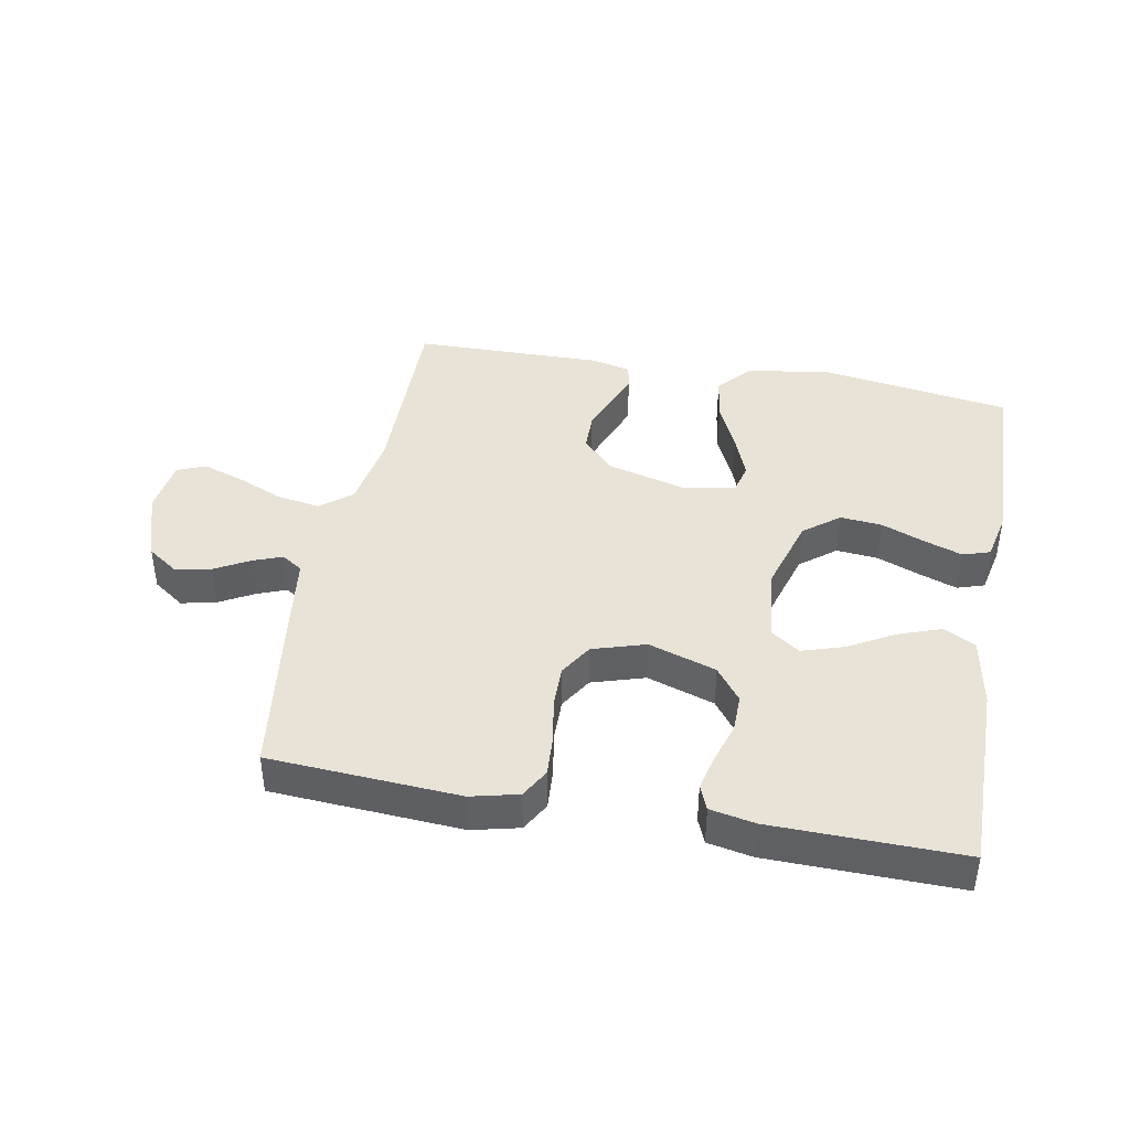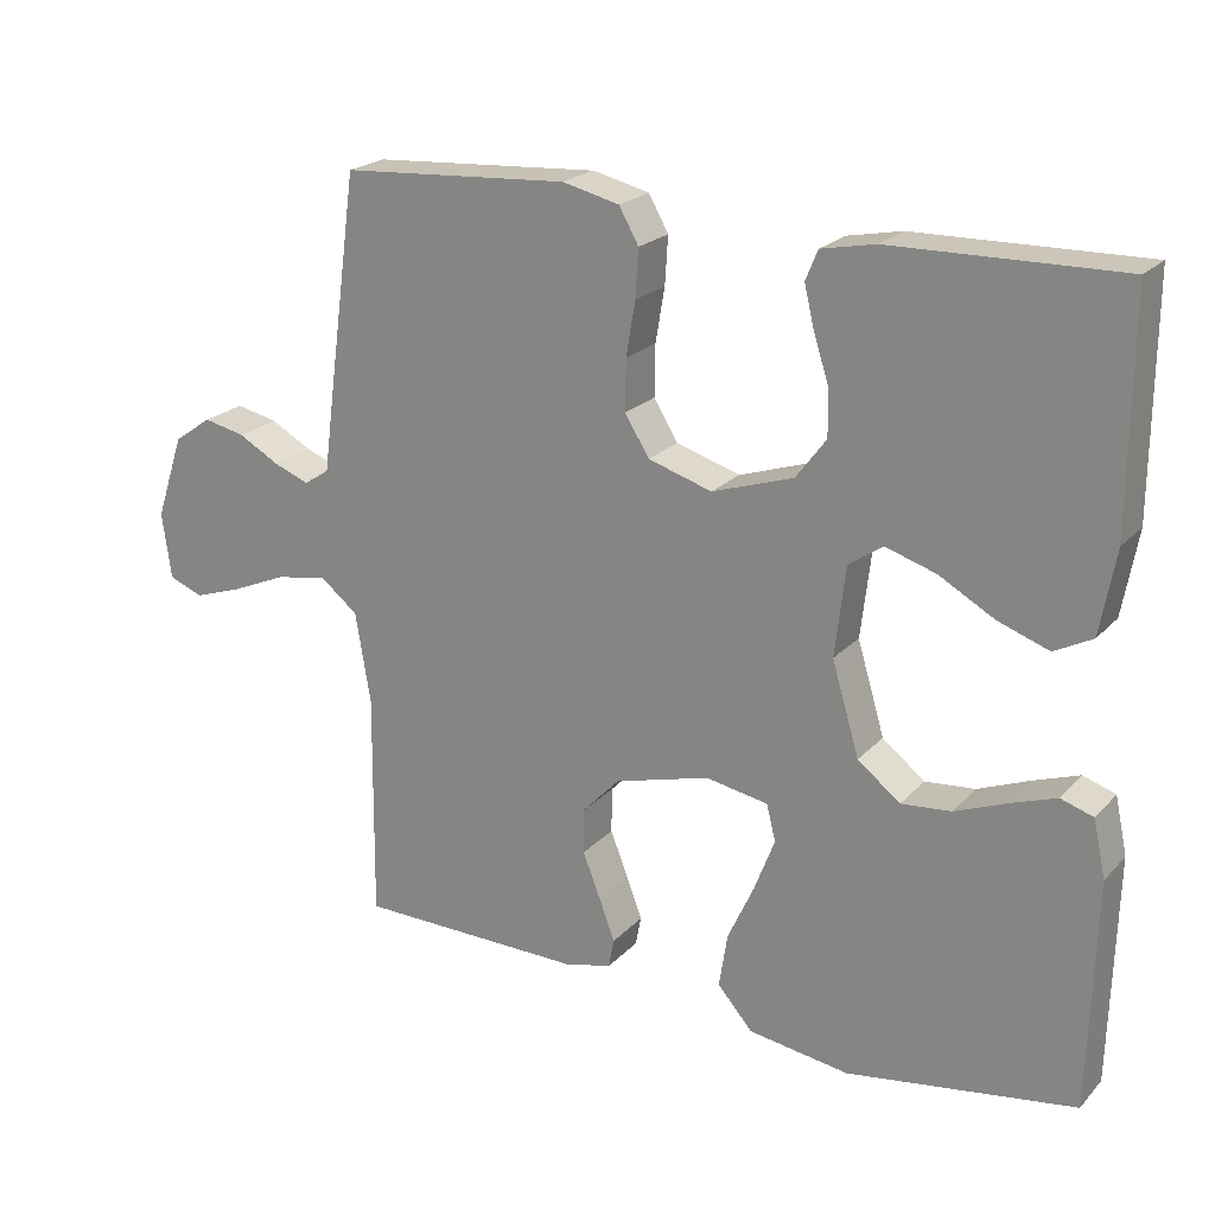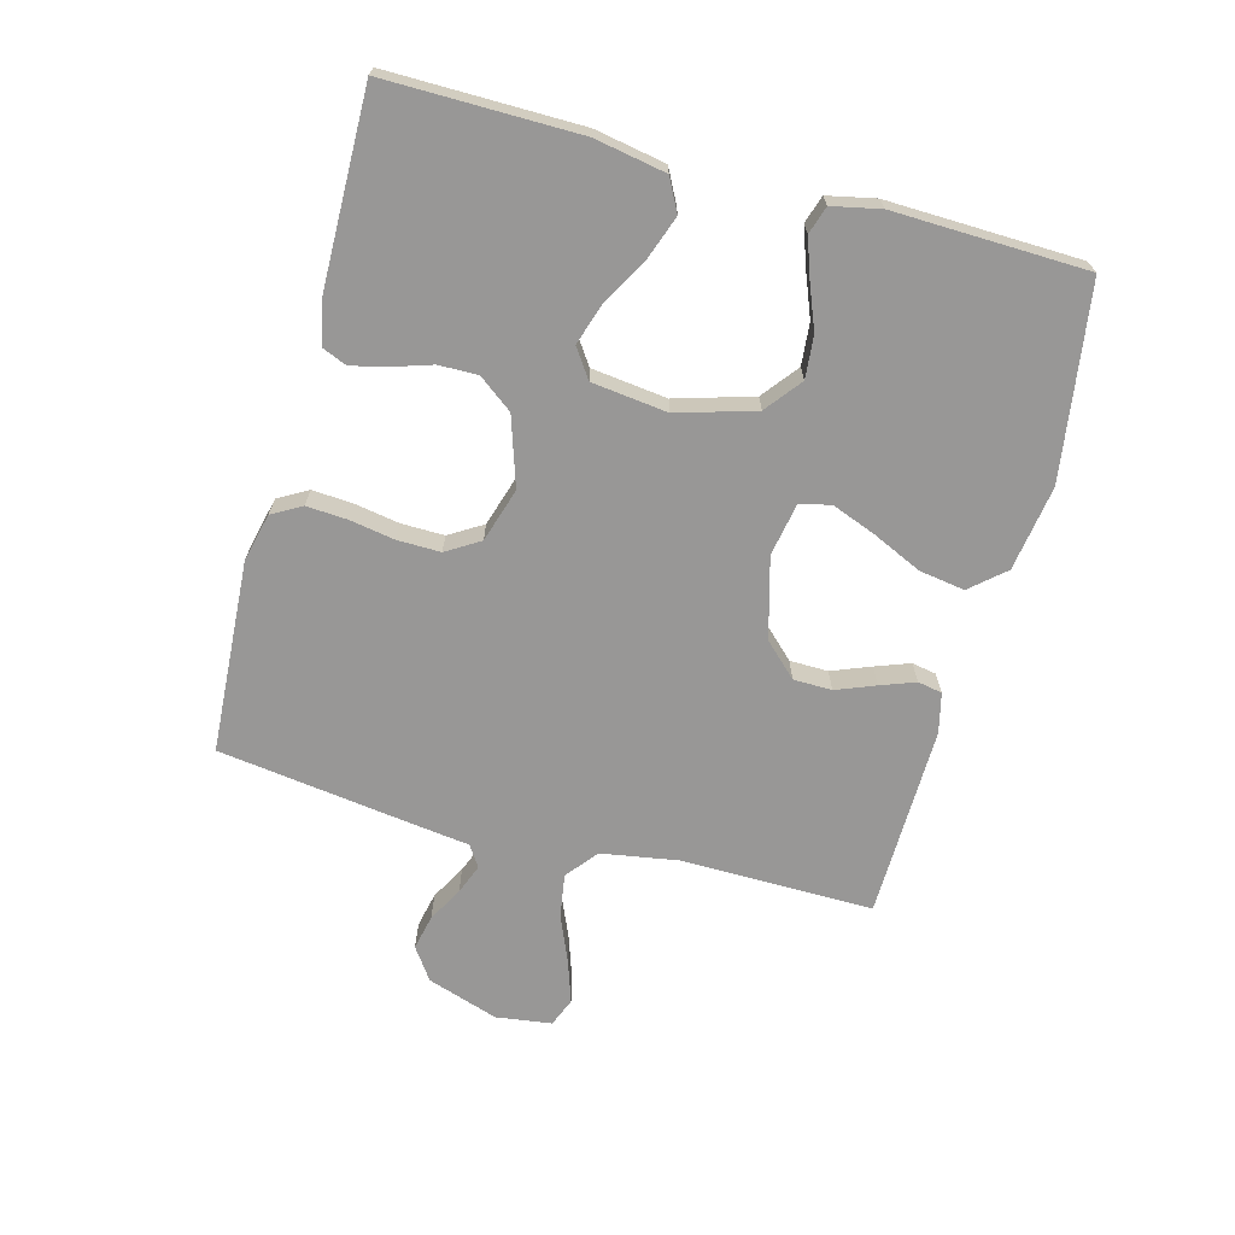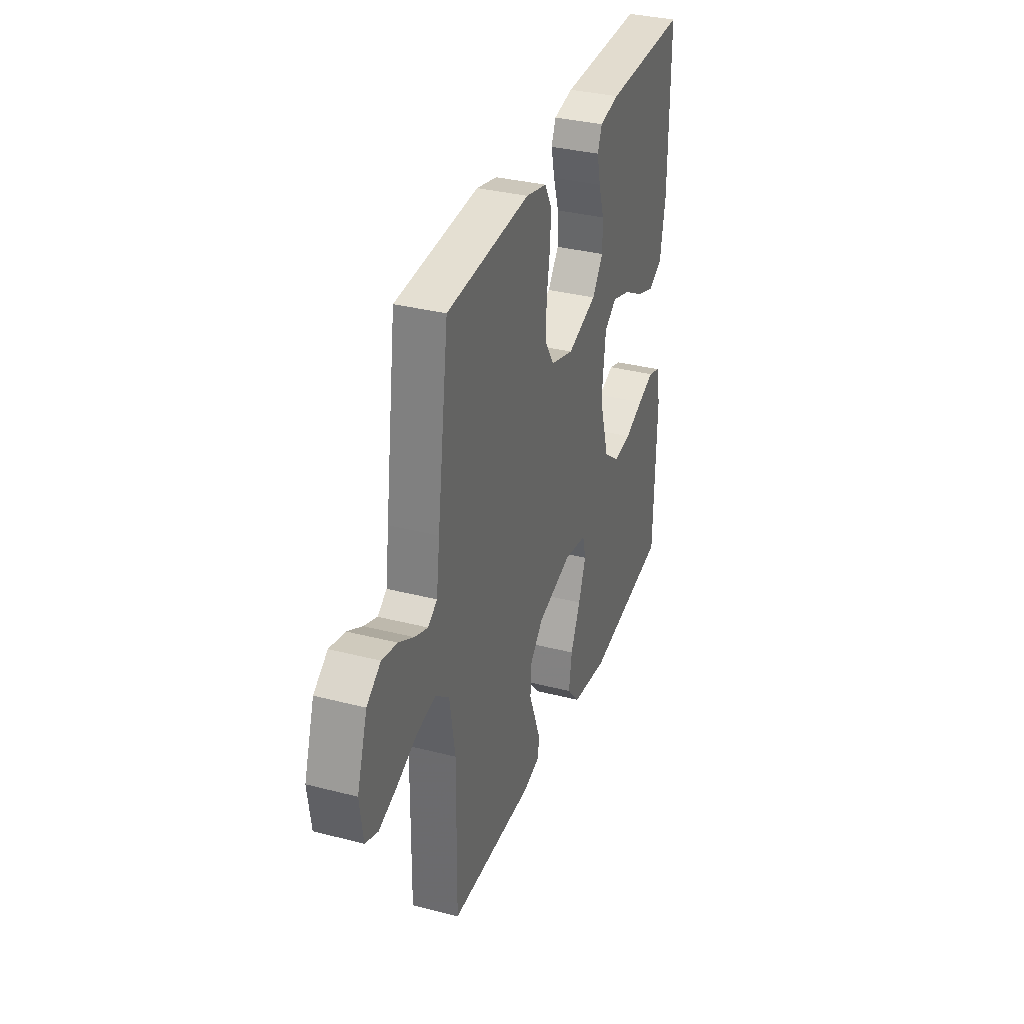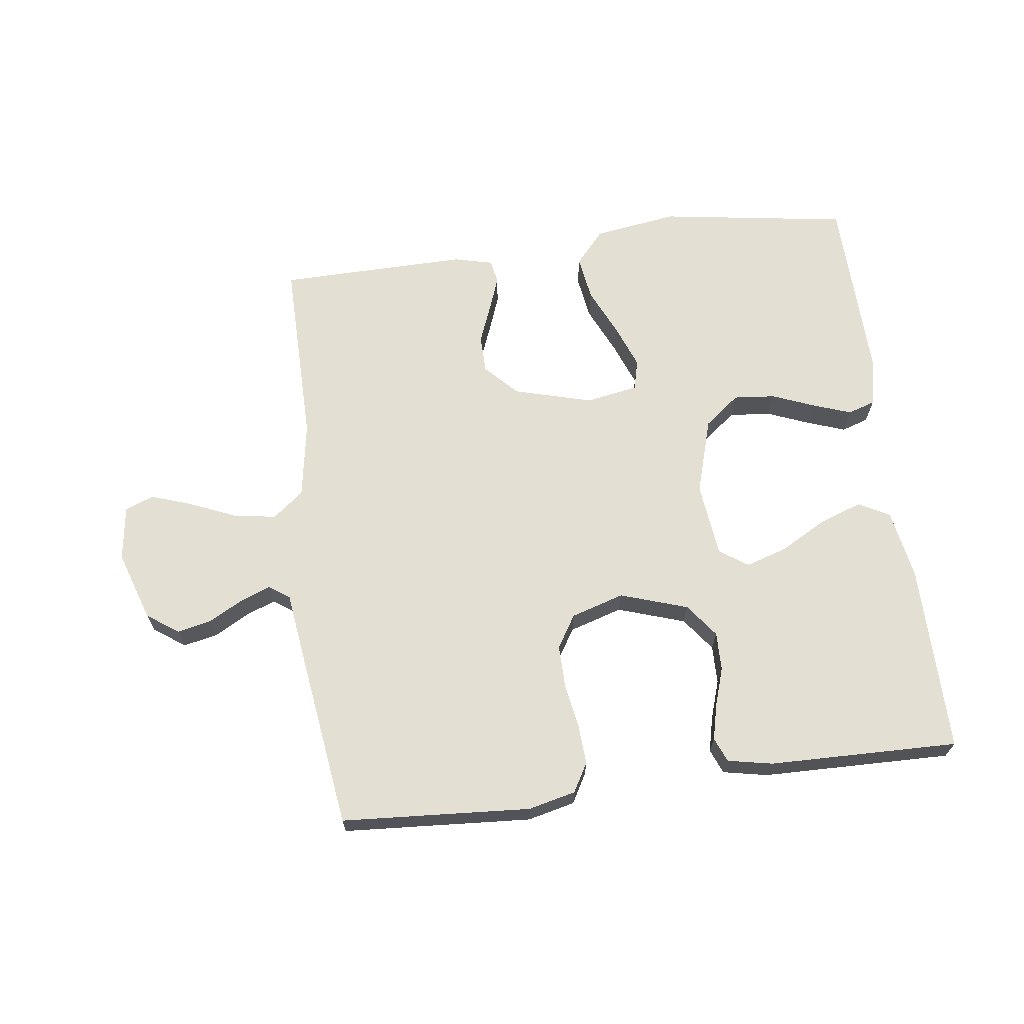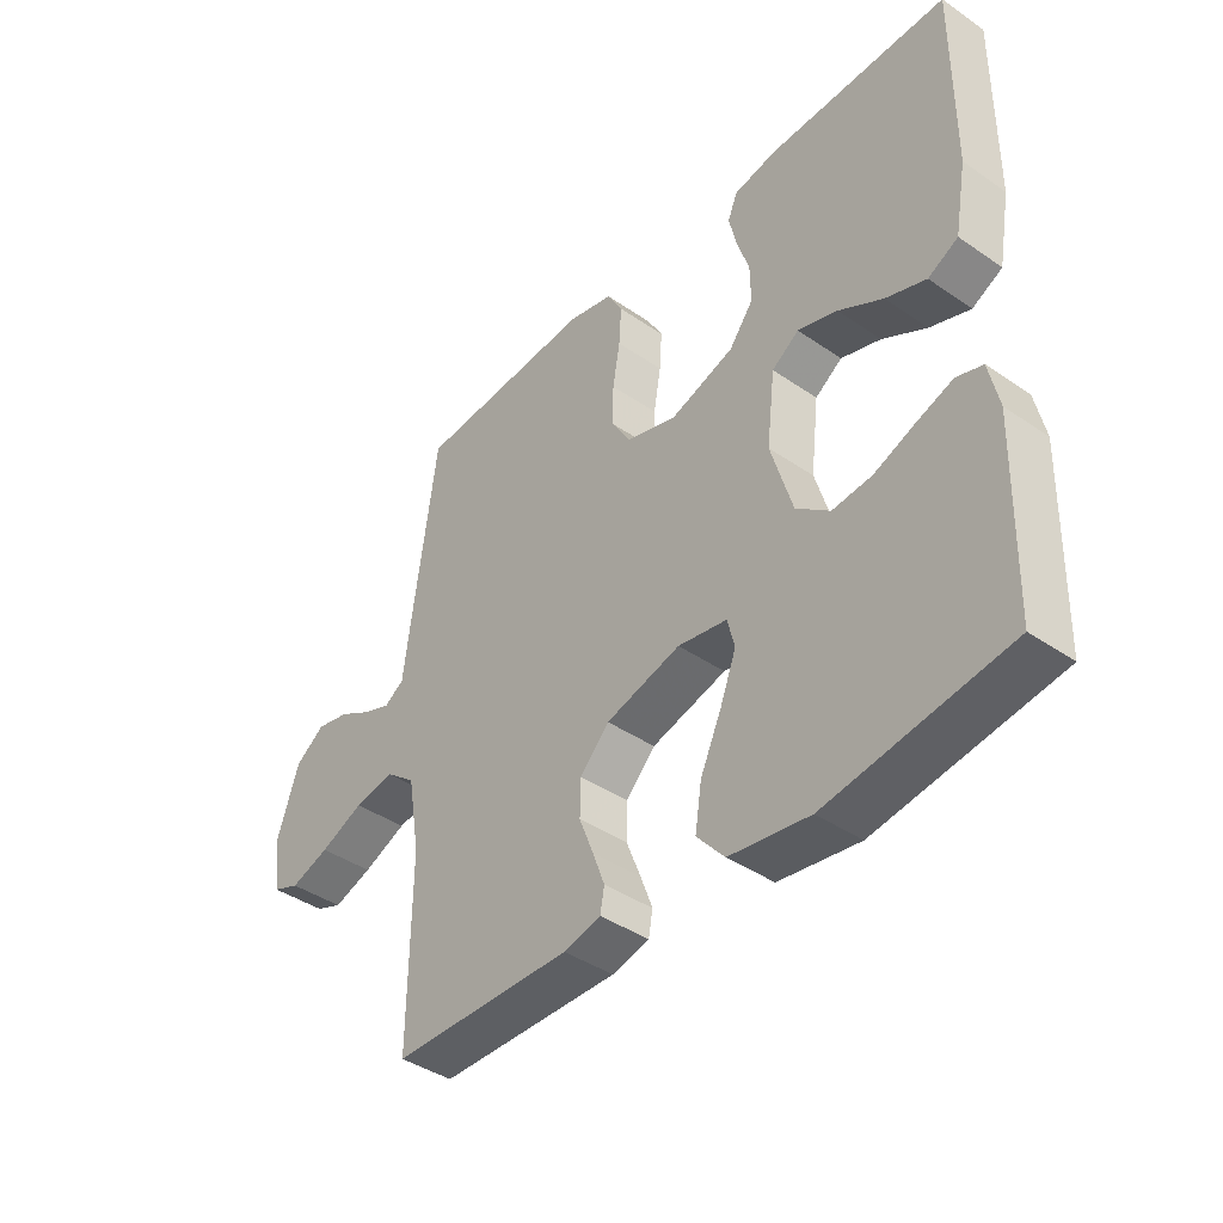
<metadata>
{"format":"obj","ext":"obj","renderer":"f3d","projection":"perspective","resolution":1024,"background":"white","views":[{"elev":41.9,"azim":10.5,"up":"+Y"},{"elev":21.5,"azim":30.2,"up":"+Z"},{"elev":-68.3,"azim":74.9,"up":"+Y"},{"elev":33.9,"azim":-70.7,"up":"+Z"},{"elev":67.0,"azim":-7.3,"up":"+Y"},{"elev":-41.1,"azim":50.1,"up":"+Z"}]}
</metadata>
<code>
v -0.5 0.07 0.5
v -0.2 0.07 0.519
v -0.125 0.07 0.501
v -0.099 0.07 0.455
v -0.103 0.07 0.392
v -0.115 0.07 0.321
v -0.116 0.07 0.254
v -0.084 0.07 0.202
v 0 0.07 0.176
v 0.107 0.07 0.211
v 0.147 0.07 0.264
v 0.146 0.07 0.325
v 0.126 0.07 0.387
v 0.113 0.07 0.442
v 0.129 0.07 0.481
v 0.2 0.07 0.495
v 0.5 0.07 0.5
v 0.498 0.07 0.2
v 0.478 0.07 0.089
v 0.428 0.07 0.063
v 0.361 0.07 0.087
v 0.288 0.07 0.128
v 0.222 0.07 0.149
v 0.177 0.07 0.118
v 0.163 0.07 0
v 0.199 0.07 -0.121
v 0.255 0.07 -0.165
v 0.321 0.07 -0.159
v 0.389 0.07 -0.132
v 0.449 0.07 -0.111
v 0.492 0.07 -0.125
v 0.508 0.07 -0.2
v 0.5 0.07 -0.5
v 0.2 0.07 -0.545
v 0.067 0.07 -0.525
v 0.021 0.07 -0.472
v 0.032 0.07 -0.401
v 0.067 0.07 -0.325
v 0.094 0.07 -0.255
v 0.082 0.07 -0.207
v 0 0.07 -0.192
v -0.125 0.07 -0.226
v -0.174 0.07 -0.277
v -0.175 0.07 -0.337
v -0.151 0.07 -0.398
v -0.131 0.07 -0.452
v -0.138 0.07 -0.49
v -0.2 0.07 -0.505
v -0.5 0.07 -0.5
v -0.497 0.07 -0.2
v -0.517 0.07 -0.08
v -0.566 0.07 -0.041
v -0.634 0.07 -0.052
v -0.707 0.07 -0.083
v -0.772 0.07 -0.105
v -0.817 0.07 -0.087
v -0.829 0.07 0
v -0.792 0.07 0.111
v -0.742 0.07 0.146
v -0.687 0.07 0.134
v -0.633 0.07 0.104
v -0.586 0.07 0.086
v -0.553 0.07 0.108
v -0.541 0.07 0.2
v -0.5 0 0.5
v -0.2 0 0.519
v -0.125 0 0.501
v -0.099 0 0.455
v -0.103 0 0.392
v -0.115 0 0.321
v -0.116 0 0.254
v -0.084 0 0.202
v 0 0 0.176
v 0.107 0 0.211
v 0.147 0 0.264
v 0.146 0 0.325
v 0.126 0 0.387
v 0.113 0 0.442
v 0.129 0 0.481
v 0.2 0 0.495
v 0.5 0 0.5
v 0.498 0 0.2
v 0.478 0 0.089
v 0.428 0 0.063
v 0.361 0 0.087
v 0.288 0 0.128
v 0.222 0 0.149
v 0.177 0 0.118
v 0.163 0 0
v 0.199 0 -0.121
v 0.255 0 -0.165
v 0.321 0 -0.159
v 0.389 0 -0.132
v 0.449 0 -0.111
v 0.492 0 -0.125
v 0.508 0 -0.2
v 0.5 0 -0.5
v 0.2 0 -0.545
v 0.067 0 -0.525
v 0.021 0 -0.472
v 0.032 0 -0.401
v 0.067 0 -0.325
v 0.094 0 -0.255
v 0.082 0 -0.207
v 0 0 -0.192
v -0.125 0 -0.226
v -0.174 0 -0.277
v -0.175 0 -0.337
v -0.151 0 -0.398
v -0.131 0 -0.452
v -0.138 0 -0.49
v -0.2 0 -0.505
v -0.5 0 -0.5
v -0.497 0 -0.2
v -0.517 0 -0.08
v -0.566 0 -0.041
v -0.634 0 -0.052
v -0.707 0 -0.083
v -0.772 0 -0.105
v -0.817 0 -0.087
v -0.829 0 0
v -0.792 0 0.111
v -0.742 0 0.146
v -0.687 0 0.134
v -0.633 0 0.104
v -0.586 0 0.086
v -0.553 0 0.108
v -0.541 0 0.2
f 4 5 6
f 3 4 6
f 2 3 6
f 1 2 6
f 64 1 6
f 63 64 6
f 62 63 6 7
f 59 60 61
f 58 59 61
f 57 58 61
f 56 57 61
f 55 56 61
f 54 55 61
f 53 54 61
f 52 53 61 62
f 62 7 8
f 52 62 8
f 51 52 8
f 48 49 50
f 47 48 50
f 46 47 50
f 45 46 50
f 44 45 50
f 43 44 50 51
f 51 8 9
f 43 51 9
f 42 43 9
f 36 37 38
f 35 36 38
f 34 35 38
f 33 34 38
f 32 33 38
f 31 32 38
f 30 31 38
f 29 30 38
f 28 29 38
f 27 28 38 39
f 26 27 39 40
f 20 21 22
f 19 20 22
f 18 19 22
f 17 18 22
f 16 17 22
f 15 16 22
f 14 15 22
f 13 14 22
f 12 13 22
f 11 12 22 23
f 10 11 23 24
f 10 24 25
f 9 10 25
f 42 9 25
f 41 42 25
f 25 26 40 41
f 70 69 68
f 70 68 67
f 70 67 66
f 70 66 65
f 70 65 128
f 70 128 127
f 71 70 127 126
f 125 124 123
f 125 123 122
f 125 122 121
f 125 121 120
f 125 120 119
f 125 119 118
f 125 118 117
f 126 125 117 116
f 72 71 126
f 72 126 116
f 72 116 115
f 114 113 112
f 114 112 111
f 114 111 110
f 114 110 109
f 114 109 108
f 115 114 108 107
f 73 72 115
f 73 115 107
f 73 107 106
f 102 101 100
f 102 100 99
f 102 99 98
f 102 98 97
f 102 97 96
f 102 96 95
f 102 95 94
f 102 94 93
f 102 93 92
f 103 102 92 91
f 104 103 91 90
f 86 85 84
f 86 84 83
f 86 83 82
f 86 82 81
f 86 81 80
f 86 80 79
f 86 79 78
f 86 78 77
f 86 77 76
f 87 86 76 75
f 88 87 75 74
f 89 88 74
f 89 74 73
f 89 73 106
f 89 106 105
f 105 104 90 89
f 1 65 66 2
f 2 66 67 3
f 3 67 68 4
f 4 68 69 5
f 5 69 70 6
f 6 70 71 7
f 7 71 72 8
f 8 72 73 9
f 9 73 74 10
f 10 74 75 11
f 11 75 76 12
f 12 76 77 13
f 13 77 78 14
f 14 78 79 15
f 15 79 80 16
f 16 80 81 17
f 17 81 82 18
f 18 82 83 19
f 19 83 84 20
f 20 84 85 21
f 21 85 86 22
f 22 86 87 23
f 23 87 88 24
f 24 88 89 25
f 25 89 90 26
f 26 90 91 27
f 27 91 92 28
f 28 92 93 29
f 29 93 94 30
f 30 94 95 31
f 31 95 96 32
f 32 96 97 33
f 33 97 98 34
f 34 98 99 35
f 35 99 100 36
f 36 100 101 37
f 37 101 102 38
f 38 102 103 39
f 39 103 104 40
f 40 104 105 41
f 41 105 106 42
f 42 106 107 43
f 43 107 108 44
f 44 108 109 45
f 45 109 110 46
f 46 110 111 47
f 47 111 112 48
f 48 112 113 49
f 49 113 114 50
f 50 114 115 51
f 51 115 116 52
f 52 116 117 53
f 53 117 118 54
f 54 118 119 55
f 55 119 120 56
f 56 120 121 57
f 57 121 122 58
f 58 122 123 59
f 59 123 124 60
f 60 124 125 61
f 61 125 126 62
f 62 126 127 63
f 63 127 128 64
f 64 128 65 1

</code>
